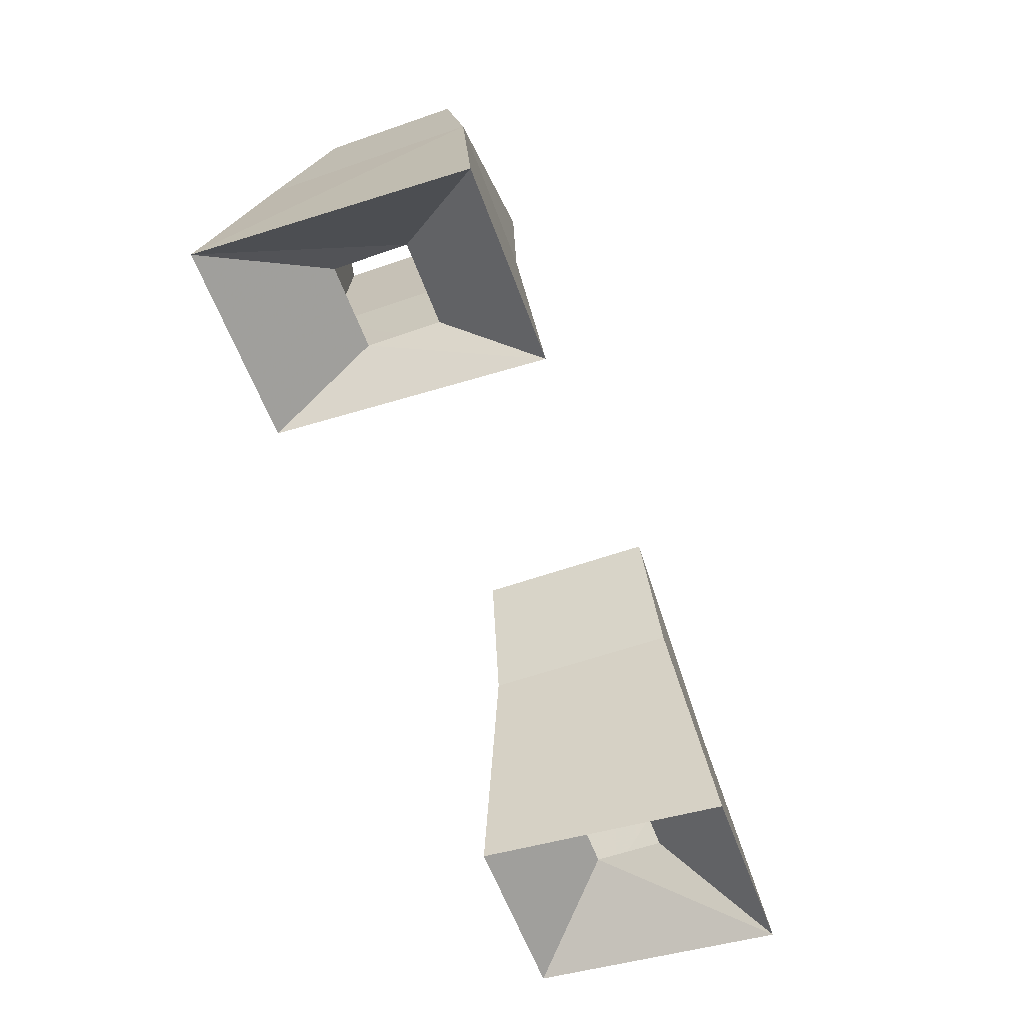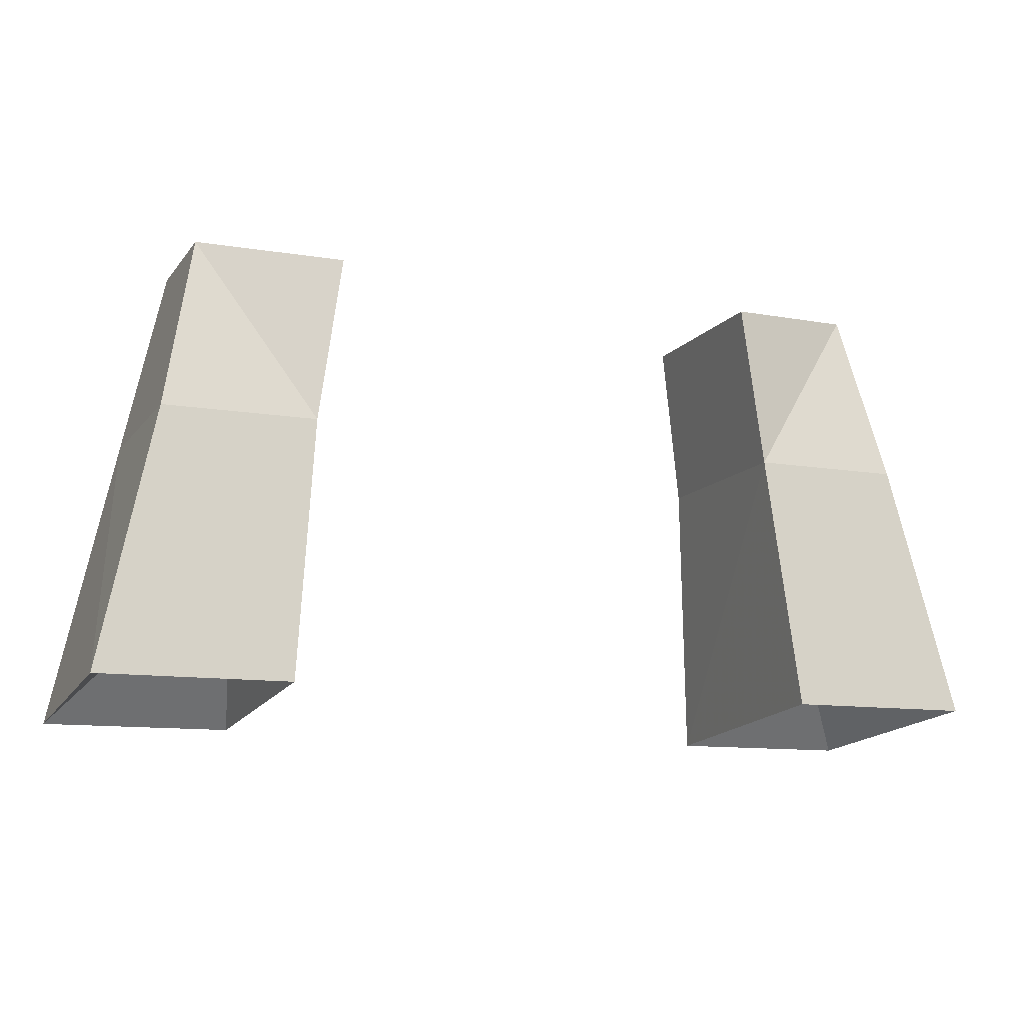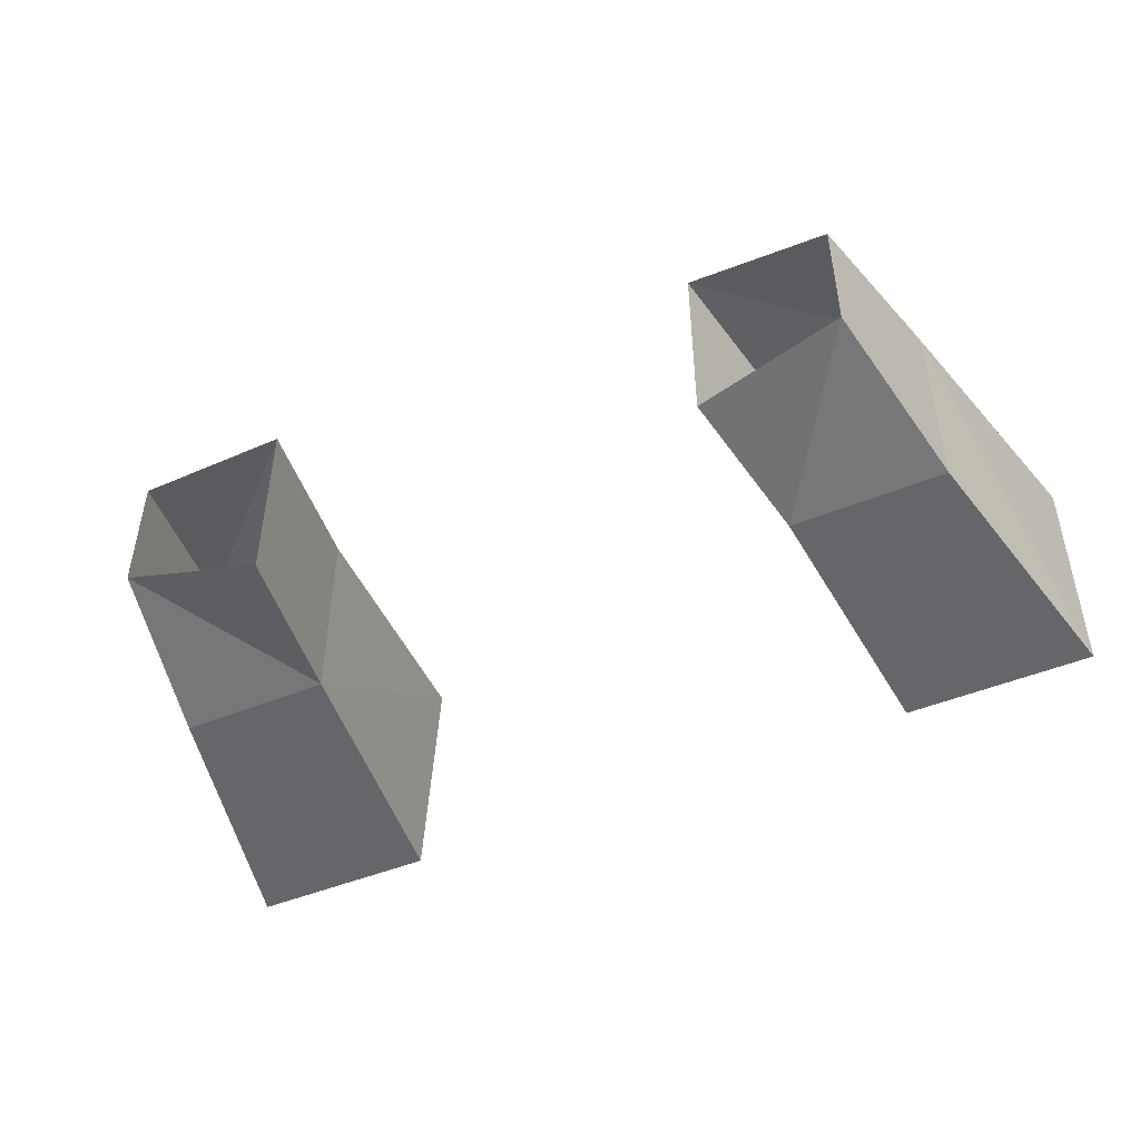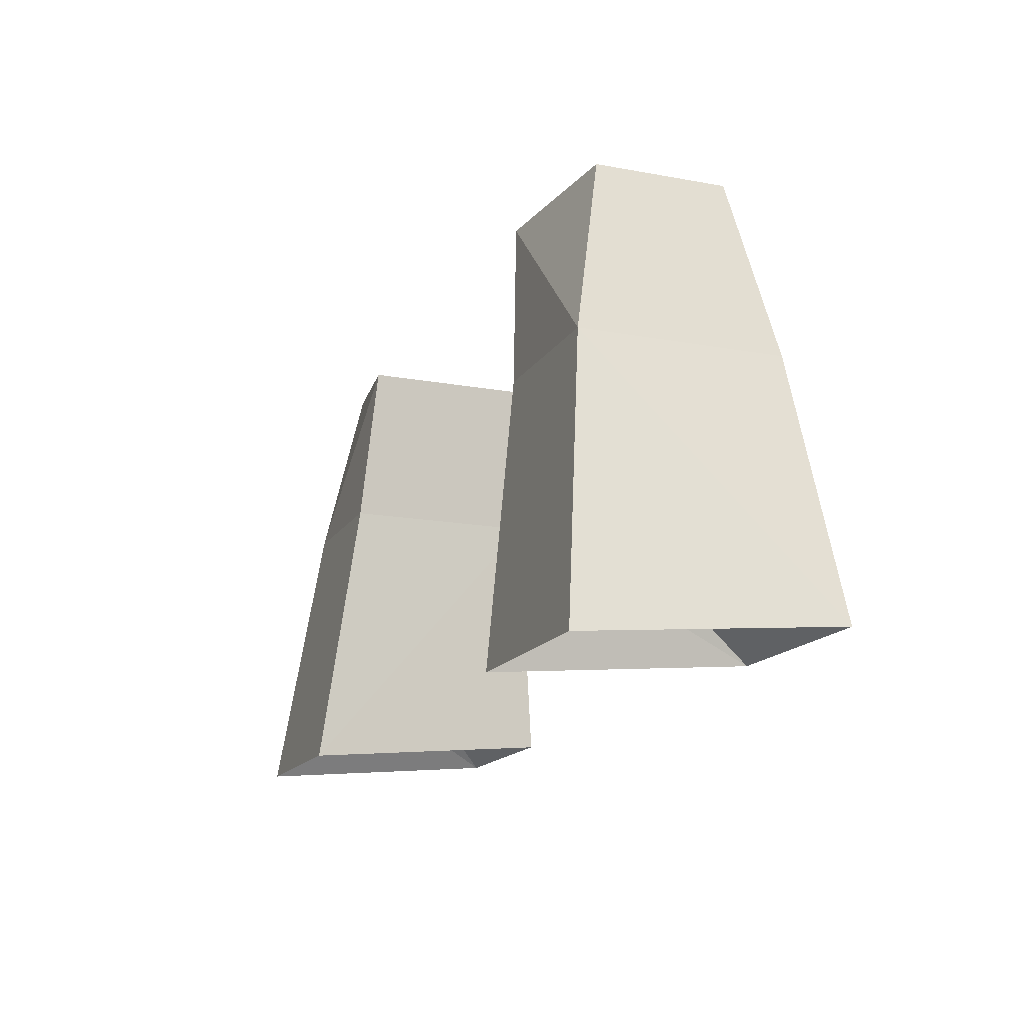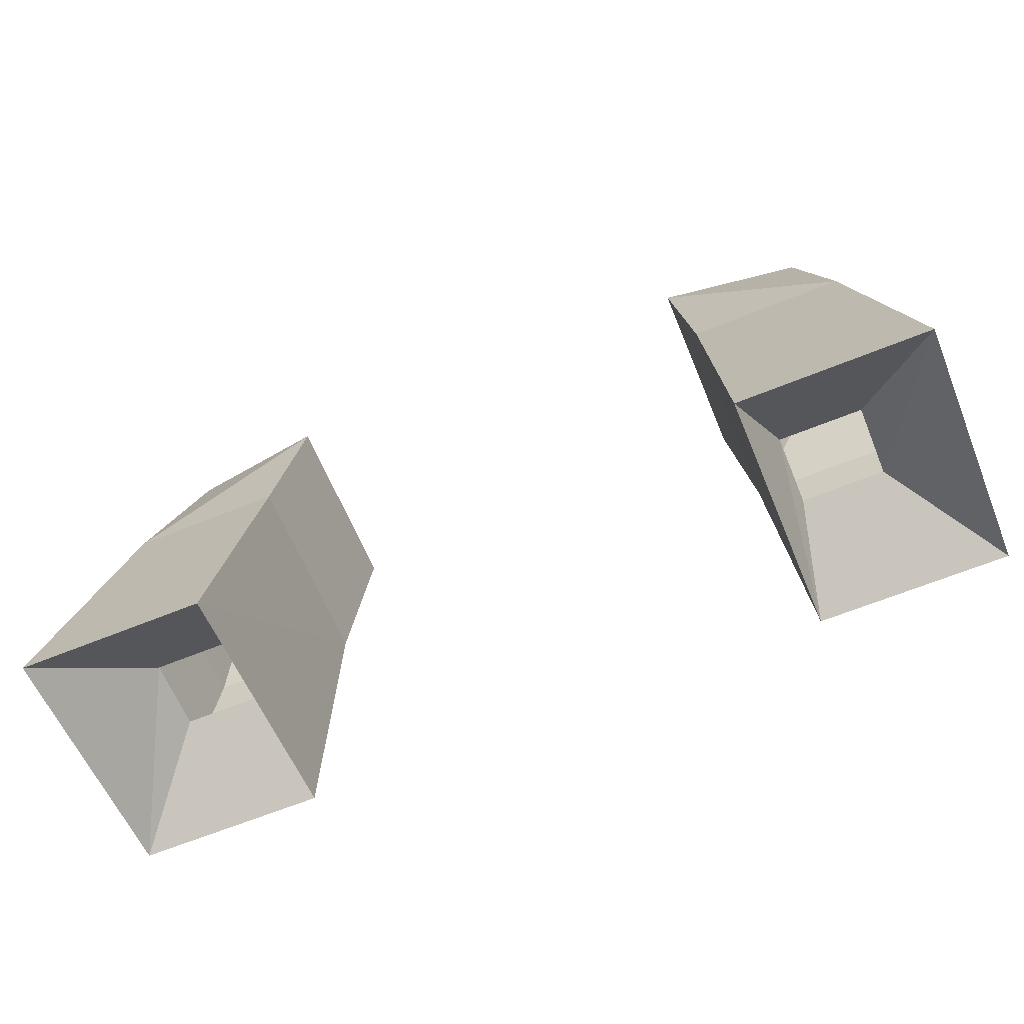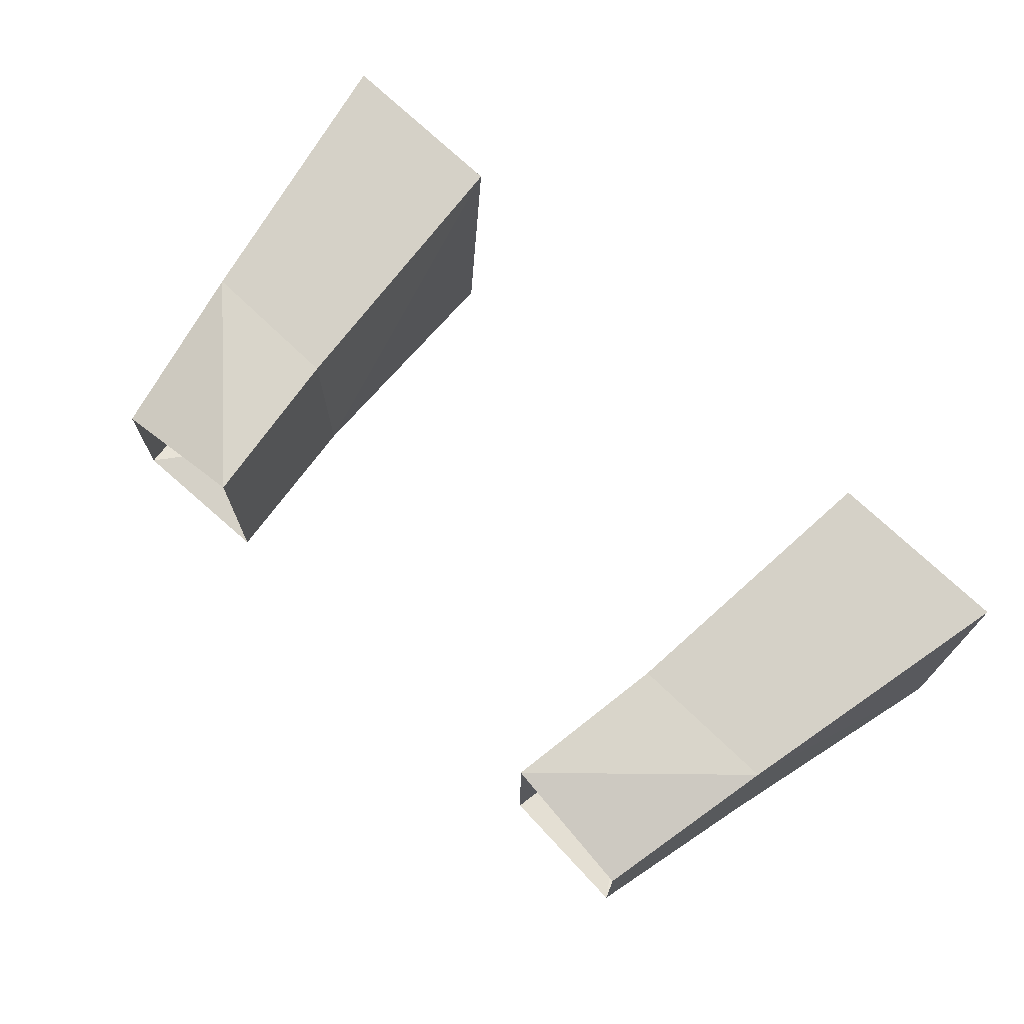
<metadata>
{"format":"obj","ext":"obj","renderer":"f3d","projection":"perspective","resolution":1024,"background":"white","views":[{"elev":-58.5,"azim":-70.1,"up":"+Y"},{"elev":-11.5,"azim":157.8,"up":"+Y"},{"elev":-47.4,"azim":-155.1,"up":"+Z"},{"elev":-15.5,"azim":68.8,"up":"+Y"},{"elev":-63.7,"azim":22.4,"up":"+Y"},{"elev":70.7,"azim":-135.9,"up":"+Z"}]}
</metadata>
<code>
v -0.1484 1.125 0.0625
v -0.1641 1.016 0.07031
v -0.2656 1.016 0.07031
v -0.2422 1.133 0.04688
v -0.2422 1.133 -0.03906
v -0.2656 1.016 -0.0625
v -0.1641 1.016 -0.0625
v -0.1484 1.125 -0.0625
v -0.1797 0.8281 0.09375
v -0.3047 0.8281 0.09375
v -0.3047 0.8438 -0.07812
v -0.1797 0.8438 -0.07812
v -0.1953 0.8906 -0.01562
v -0.1953 0.8906 0.03125
v -0.25 0.8906 0.03125
v -0.25 0.8906 -0.01562
v 0.1953 0.8906 -0.01562
v 0.25 0.8906 -0.01562
v 0.3047 0.8438 -0.07812
v 0.1797 0.8438 -0.07812
v 0.1953 0.8906 0.03125
v 0.1797 0.8281 0.09375
v 0.25 0.8906 0.03125
v 0.3047 0.8281 0.09375
v 0.2656 1.016 0.07031
v 0.2656 1.016 -0.0625
v 0.1641 1.016 -0.0625
v 0.1641 1.016 0.07031
v 0.1484 1.125 0.0625
v 0.2422 1.133 0.04688
v 0.2422 1.133 -0.03906
v 0.1484 1.125 -0.0625
f 1 2 3
f 1 3 4
f 4 3 5
f 5 3 6
f 5 6 7
f 5 7 8
f 8 7 1
f 1 7 2
f 2 7 9
f 2 9 3
f 3 9 10
f 3 10 11
f 3 11 6
f 6 11 7
f 7 11 12
f 7 12 9
f 9 12 13
f 9 13 14
f 9 14 10
f 10 14 15
f 10 15 11
f 11 15 16
f 11 16 12
f 12 16 13
f 17 18 19
f 17 19 20
f 17 20 21
f 21 20 22
f 21 22 23
f 23 22 24
f 23 24 18
f 18 24 19
f 19 24 25
f 19 25 26
f 19 26 27
f 19 27 20
f 20 27 22
f 22 27 28
f 22 28 25
f 22 25 24
f 25 28 29
f 25 29 30
f 25 30 31
f 25 31 26
f 26 31 27
f 27 31 32
f 27 32 29
f 27 29 28

</code>
